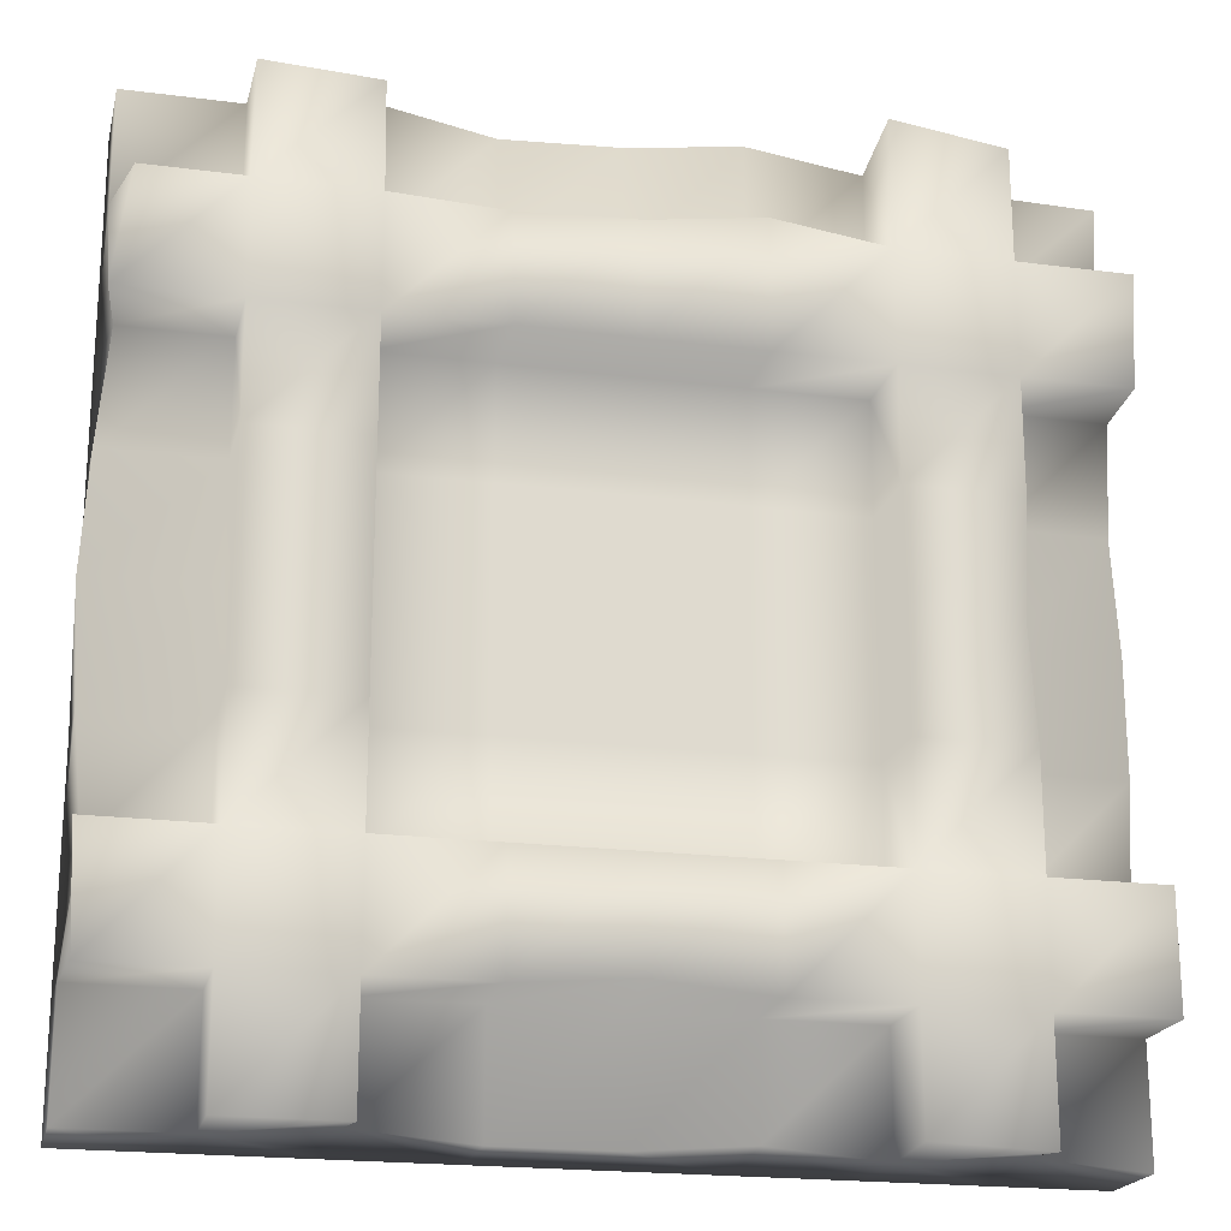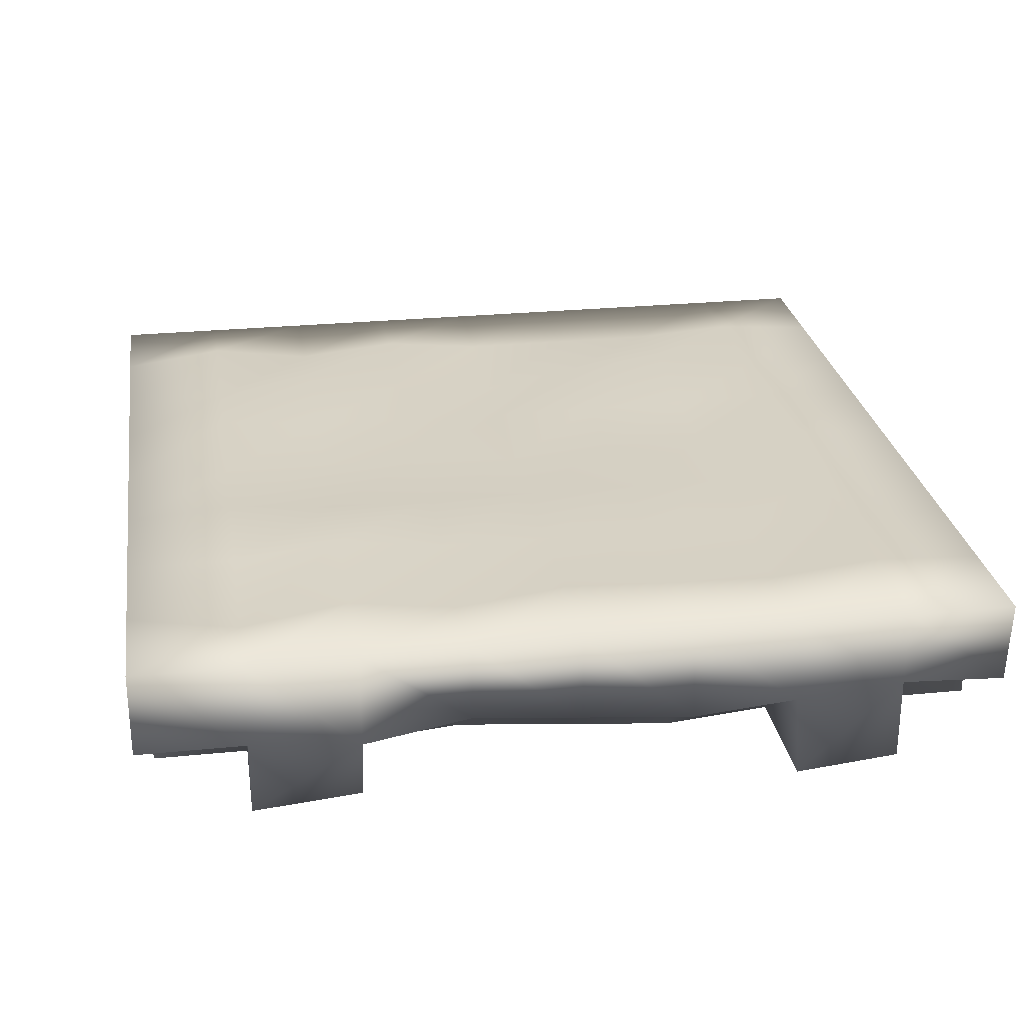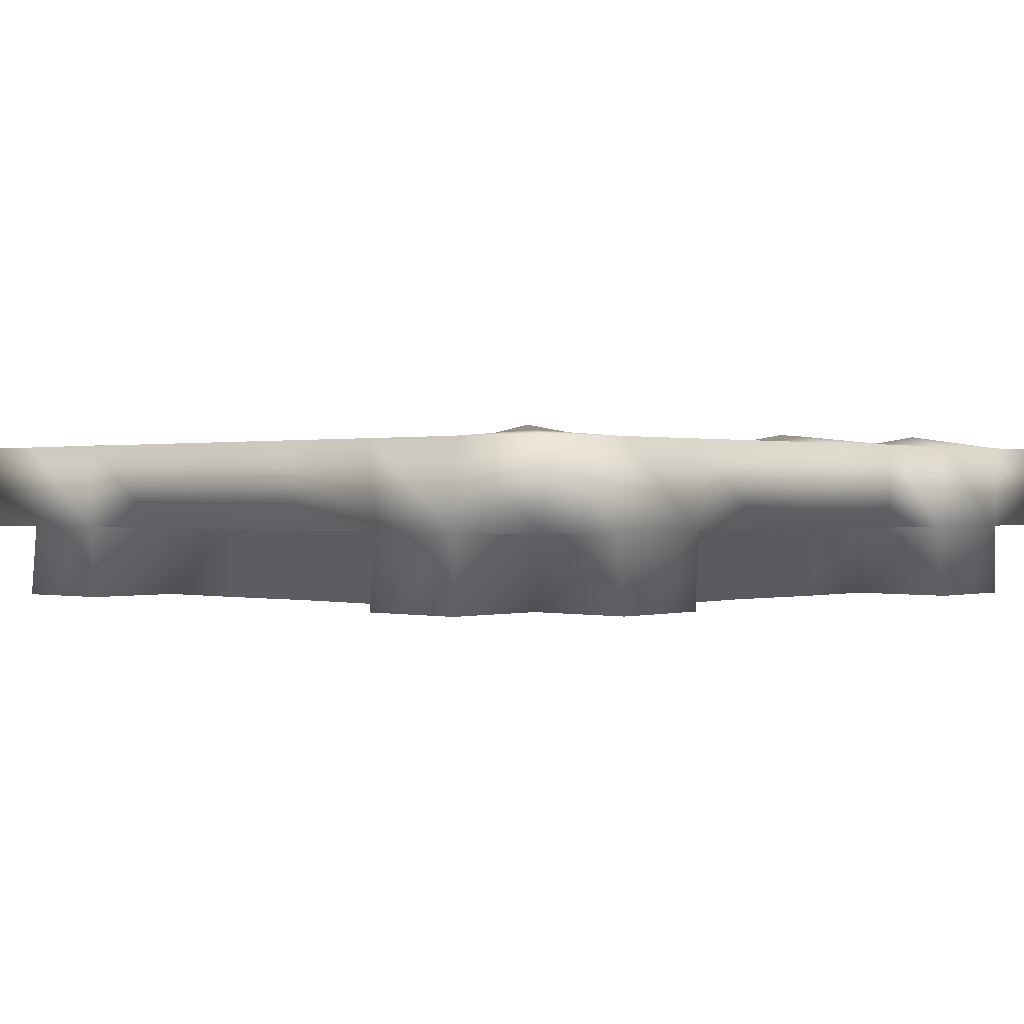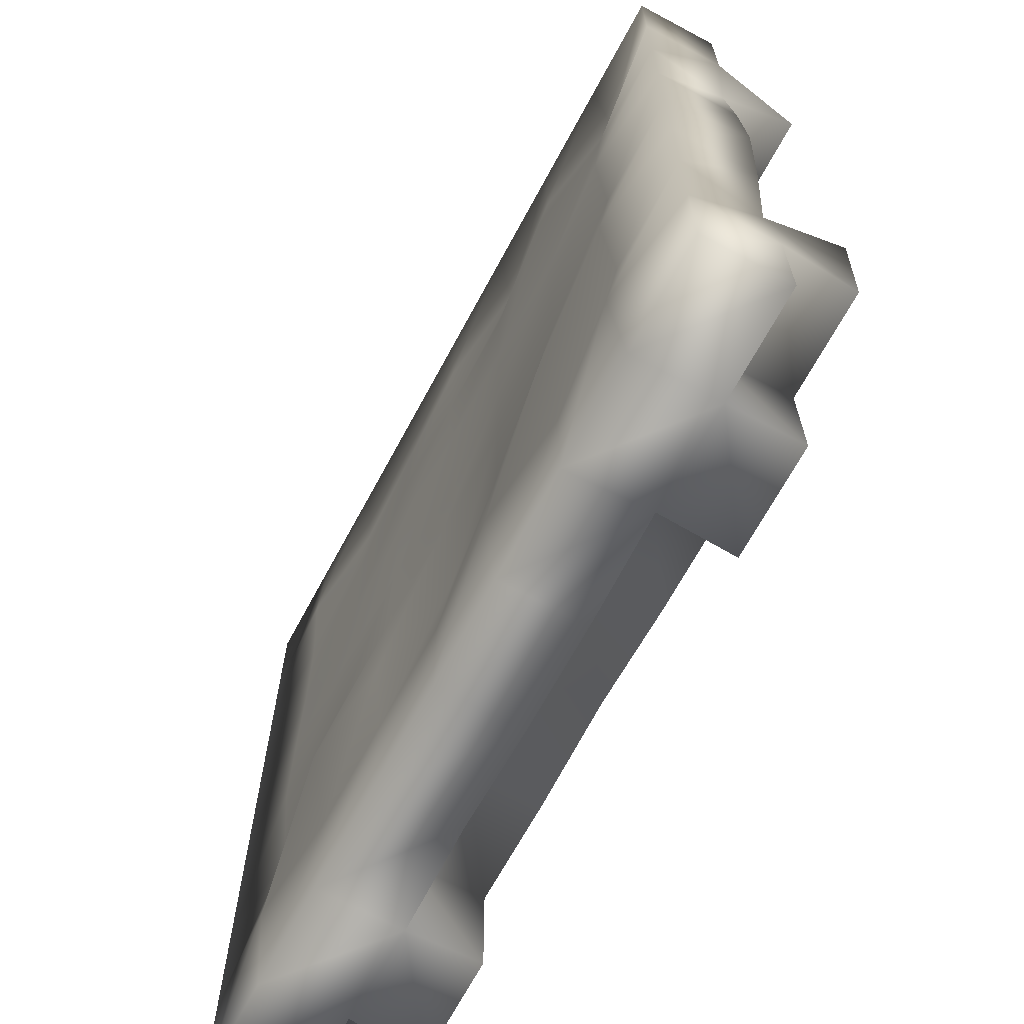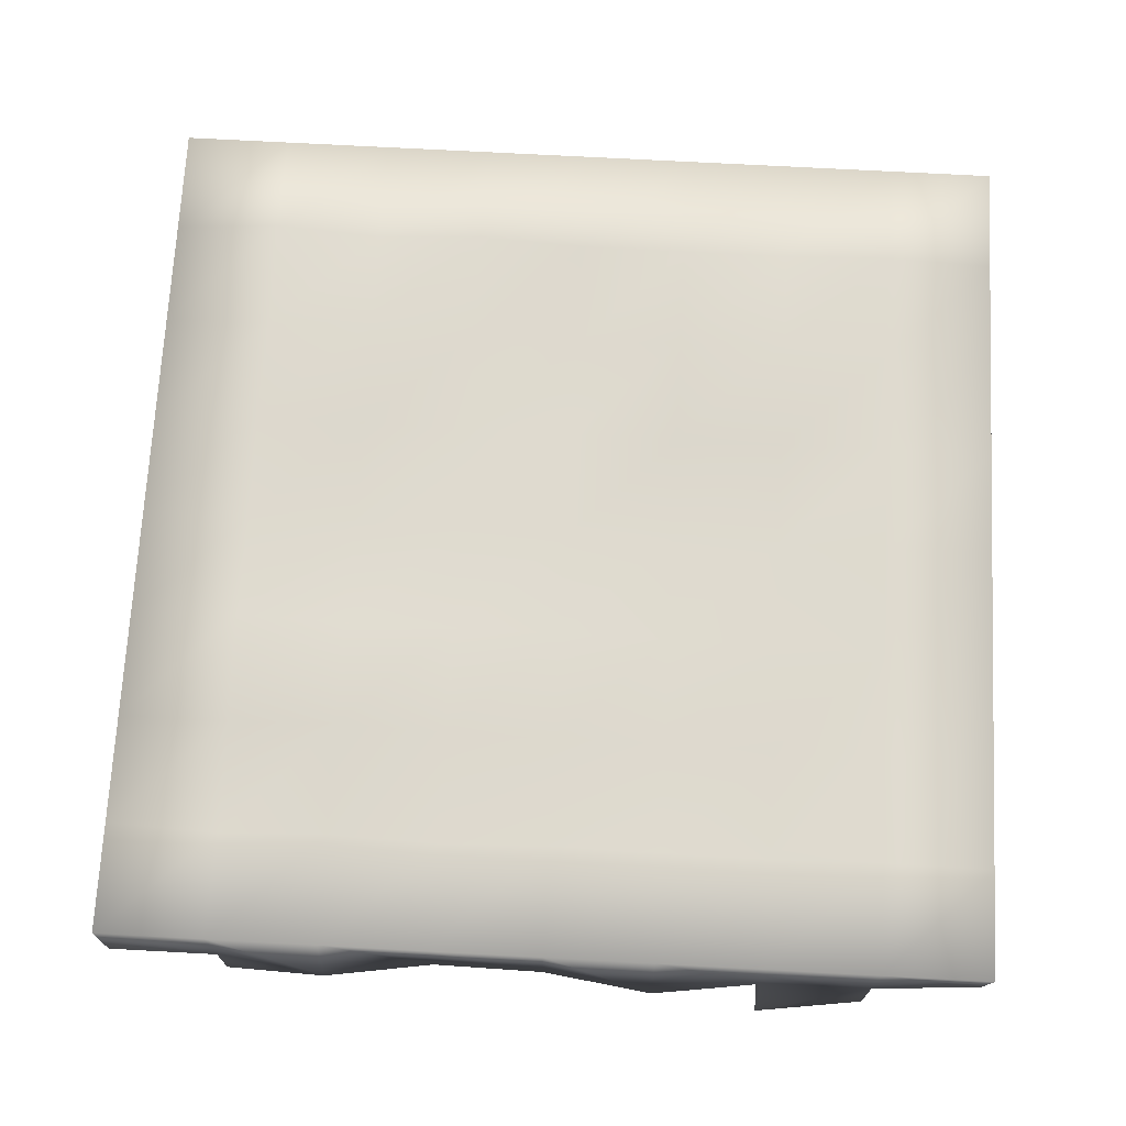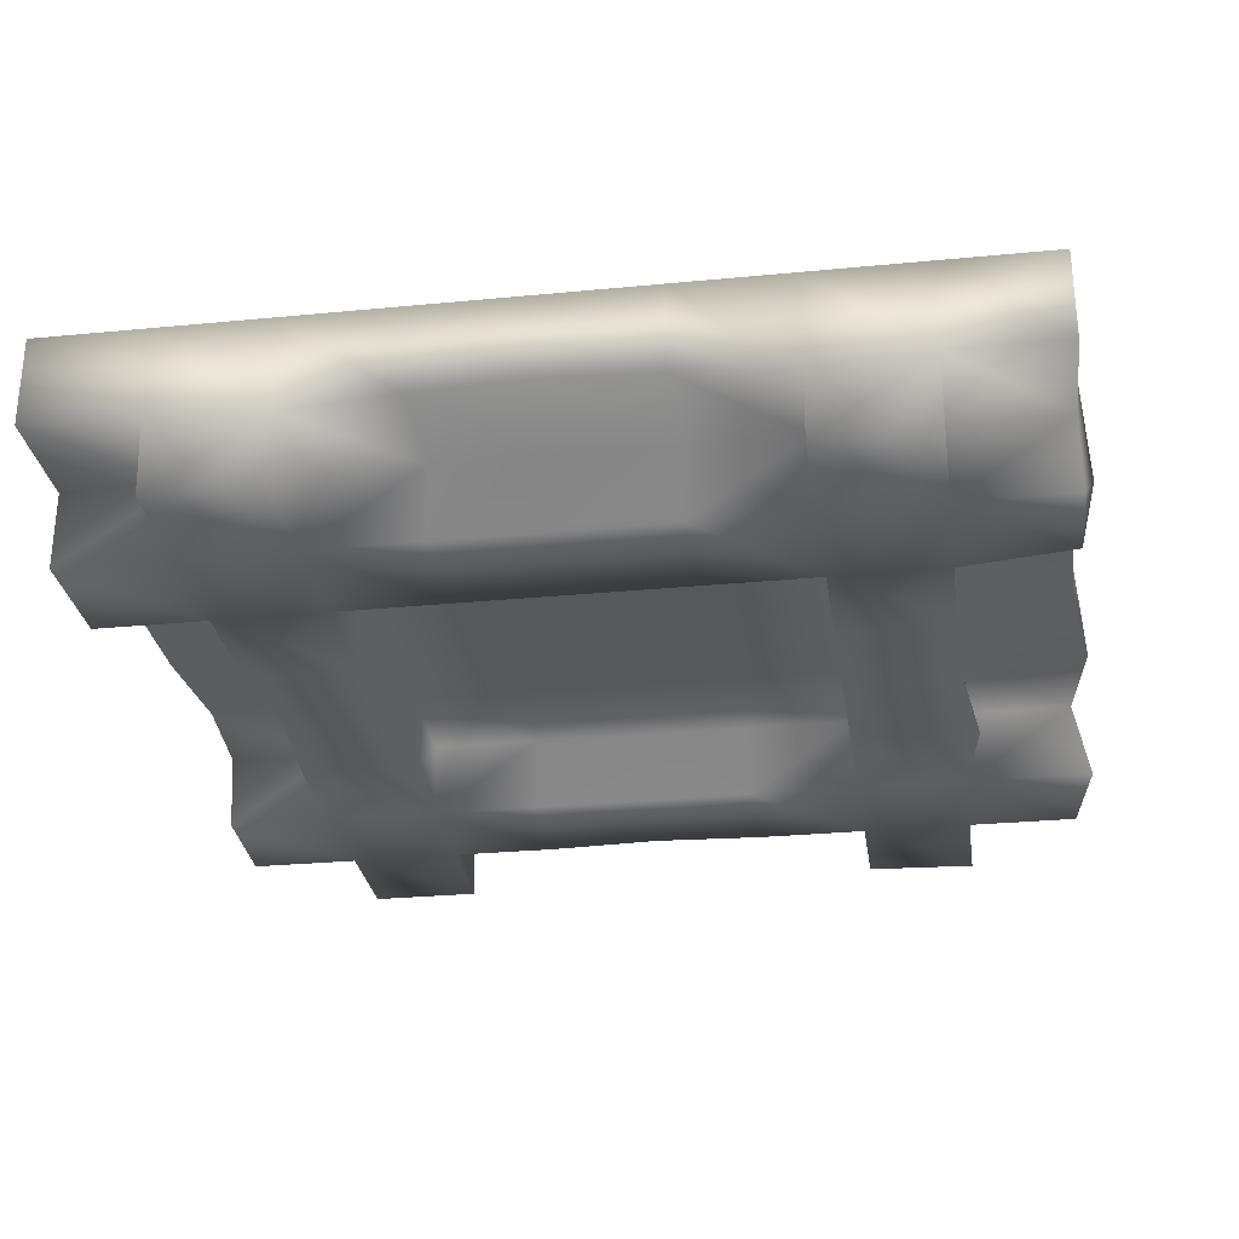
<metadata>
{"format":"obj","ext":"obj","renderer":"f3d","projection":"perspective","resolution":1024,"background":"white","views":[{"elev":-20.3,"azim":-13.3,"up":"+Z"},{"elev":26.5,"azim":-8.9,"up":"+Y"},{"elev":0.4,"azim":132.8,"up":"+Y"},{"elev":-67.2,"azim":-118.2,"up":"+Z"},{"elev":70.7,"azim":3.1,"up":"+Y"},{"elev":-28.5,"azim":-81.7,"up":"+Y"}]}
</metadata>
<code>
o pallate
v -0.475 -0.417 0.475
v -0.475 -0.322 0.475
v -0.475 -0.417 -0.475
v -0.475 -0.322 -0.475
v 0.475 -0.417 0.4661
v 0.475 -0.322 0.475
v 0.475 -0.417 -0.475
v 0.475 -0.322 -0.475
v -0.4817 -0.417 0
v -0.475 -0.322 0
v 0.475 -0.417 0
v 0.475 -0.322 0
v -0.475 -0.322 -0.2375
v 0.4684 -0.417 -0.2375
v -0.4641 -0.417 -0.2375
v 0.475 -0.322 -0.2375
v -0.475 -0.322 -0.3563
v 0.475 -0.417 -0.3563
v -0.475 -0.417 -0.3563
v 0.475 -0.322 -0.3563
v -0.4643 -0.417 0.2375
v 0.475 -0.322 0.2375
v -0.475 -0.322 0.2375
v 0.475 -0.417 0.2375
v -0.475 -0.417 0.3563
v 0.475 -0.322 0.3563
v -0.475 -0.322 0.3563
v 0.4684 -0.417 0.3563
v 0 -0.417 -0.475
v 0 -0.322 -0.475
v 0 -0.417 0.475
v 0 -0.322 0.475
v 0 -0.3312 0
v 0 -0.417 0
v 0 -0.417 -0.2375
v 0 -0.3358 -0.2375
v 0 -0.322 -0.3563
v 0 -0.417 -0.3563
v 0 -0.322 0.2375
v 0 -0.417 0.2375
v 0 -0.322 0.3563
v 0 -0.417 0.3563
v 0.2375 -0.322 -0.475
v 0.2375 -0.417 0.475
v 0.2375 -0.322 0
v 0.2375 -0.3023 -0.2375
v 0.2375 -0.322 -0.3563
v 0.2375 -0.322 0.2375
v 0.2375 -0.3301 0.3563
v 0.2375 -0.417 -0.475
v 0.2375 -0.322 0.475
v 0.2375 -0.417 0
v 0.2375 -0.417 -0.2375
v 0.2375 -0.417 -0.3563
v 0.2375 -0.417 0.2375
v 0.2375 -0.417 0.3563
v 0.3563 -0.322 -0.475
v 0.3563 -0.4061 0.475
v 0.3563 -0.3198 0
v 0.3563 -0.3275 -0.2375
v 0.3563 -0.3137 -0.3563
v 0.3563 -0.322 0.2375
v 0.3563 -0.3168 0.3563
v 0.3563 -0.417 -0.4653
v 0.3563 -0.322 0.475
v 0.3563 -0.417 0
v 0.3563 -0.417 -0.2375
v 0.3563 -0.417 -0.3563
v 0.3563 -0.417 0.2375
v 0.3563 -0.417 0.3563
v -0.2375 -0.417 -0.4653
v -0.2375 -0.322 0.475
v -0.2375 -0.417 0
v -0.2375 -0.417 -0.2375
v -0.2375 -0.417 -0.3563
v -0.2375 -0.417 0.2375
v -0.2375 -0.417 0.3563
v -0.2375 -0.322 -0.475
v -0.2375 -0.417 0.4917
v -0.2375 -0.322 0
v -0.2375 -0.3035 -0.2375
v -0.2375 -0.322 -0.3563
v -0.2375 -0.3071 0.2375
v -0.2375 -0.322 0.3563
v -0.3563 -0.417 -0.475
v -0.3563 -0.322 0.475
v -0.3563 -0.417 0
v -0.3563 -0.417 -0.2375
v -0.3563 -0.417 -0.3563
v -0.3563 -0.417 0.2375
v -0.3563 -0.417 0.3563
v -0.3563 -0.322 -0.475
v -0.3563 -0.417 0.475
v -0.3563 -0.322 0
v -0.3563 -0.322 -0.2375
v -0.3563 -0.3061 -0.3563
v -0.3563 -0.322 0.2375
v -0.3563 -0.3418 0.3563
v -0.4693 -0.4993 -0.3563
v -0.475 -0.4993 -0.2375
v -0.3563 -0.4993 -0.2375
v 0.475 -0.4993 -0.2375
v 0.475 -0.4993 -0.3563
v -0.3563 -0.4993 -0.3563
v 0.475 -0.4993 0.3563
v 0.4684 -0.4993 0.2375
v -0.3563 -0.4993 0.2375
v -0.475 -0.4993 0.2375
v -0.4583 -0.4993 0.3563
v -0.3563 -0.4993 0.3563
v 0.2375 -0.4993 -0.2375
v 0 -0.4993 -0.2375
v 0.2375 -0.4993 -0.3563
v 0 -0.4993 -0.3466
v 0.2375 -0.4993 0.2375
v 0 -0.4993 0.2375
v 0.2375 -0.4993 0.3563
v 0 -0.4993 0.3563
v 0.3563 -0.4993 -0.475
v 0.2375 -0.4993 -0.4708
v 0.3496 -0.4993 0
v 0.2375 -0.4993 0
v 0.3563 -0.4993 -0.2375
v 0.3563 -0.4993 -0.3563
v 0.3563 -0.4993 0.2375
v 0.3563 -0.4993 0.3563
v 0.2375 -0.4993 0.4917
v 0.3563 -0.4993 0.475
v -0.2375 -0.4993 -0.2375
v -0.2375 -0.4993 -0.3563
v -0.2375 -0.4993 0.2375
v -0.2375 -0.4993 0.3563
v -0.3563 -0.4993 0.475
v -0.2375 -0.4884 0.475
v -0.2375 -0.4993 0
v -0.2375 -0.4993 -0.475
v -0.3563 -0.4993 -0.475
v -0.3563 -0.4993 0
v -0.1187 -0.322 -0.475
v -0.1187 -0.4061 0.475
v -0.1187 -0.322 0
v -0.1187 -0.322 -0.2375
v -0.1187 -0.3104 -0.3563
v -0.1187 -0.322 0.2375
v -0.1187 -0.3373 0.3563
v -0.1187 -0.417 -0.475
v -0.1187 -0.322 0.475
v -0.1187 -0.417 0
v -0.1187 -0.417 -0.2375
v -0.1187 -0.417 -0.3563
v -0.1187 -0.417 0.2375
v -0.1187 -0.417 0.3563
v -0.1187 -0.4993 -0.2375
v -0.1187 -0.4993 -0.3563
v -0.1187 -0.4993 0.2375
v -0.1187 -0.4884 0.3563
v 0.1187 -0.417 -0.4653
v 0.1187 -0.322 0.475
v 0.1187 -0.417 0
v 0.1187 -0.417 -0.2375
v 0.1187 -0.417 -0.3563
v 0.1187 -0.417 0.2375
v 0.1187 -0.417 0.3563
v 0.1187 -0.322 -0.475
v 0.1187 -0.417 0.4917
v 0.1187 -0.322 0
v 0.1187 -0.3143 -0.2375
v 0.1187 -0.322 -0.3563
v 0.1187 -0.322 0.2375
v 0.1187 -0.3261 0.3563
v 0.1187 -0.4993 -0.2375
v 0.1187 -0.4993 -0.3563
v 0.1187 -0.4993 0.2375
v 0.1187 -0.4993 0.373
v -0.475 -0.322 0.1187
v 0.4684 -0.417 0.1187
v -0.475 -0.417 0.1187
v 0.475 -0.322 0.1187
v 0 -0.417 0.1187
v 0 -0.322 0.1187
v 0.2375 -0.322 0.1187
v 0.2375 -0.417 0.1187
v 0.3563 -0.322 0.1187
v 0.3563 -0.417 0.1187
v -0.2375 -0.417 0.1187
v -0.2375 -0.322 0.1187
v -0.3563 -0.417 0.1187
v -0.3563 -0.3117 0.1187
v 0.2375 -0.4993 0.1187
v 0.3563 -0.4993 0.1187
v -0.2375 -0.4993 0.1187
v -0.3563 -0.4993 0.1187
v -0.1187 -0.322 0.1187
v -0.1187 -0.417 0.1187
v 0.1187 -0.417 0.1187
v 0.1187 -0.322 0.1187
v -0.475 -0.417 -0.1187
v 0.475 -0.322 -0.1187
v -0.475 -0.322 -0.1187
v 0.475 -0.417 -0.1187
v 0 -0.417 -0.1187
v 0 -0.322 -0.1187
v 0.2375 -0.322 -0.1187
v 0.2375 -0.417 -0.1187
v 0.3563 -0.3185 -0.1187
v 0.3563 -0.417 -0.1187
v -0.2375 -0.417 -0.1187
v -0.2375 -0.3188 -0.1187
v -0.3563 -0.417 -0.1187
v -0.3563 -0.3081 -0.1187
v 0.2375 -0.4993 -0.1187
v 0.3563 -0.4993 -0.1187
v -0.2375 -0.4993 -0.1187
v -0.3563 -0.4993 -0.1187
v -0.1187 -0.322 -0.1187
v -0.1187 -0.417 -0.1187
v 0.1187 -0.417 -0.1187
v 0.1187 -0.322 -0.1187
f 19 17 4 3
f 64 57 8 7
f 28 26 6 5
f 93 86 2 1
f 70 28 5 58
f 98 27 2 86
f 210 199 10 94
f 206 200 11 66
f 200 198 12 11
f 177 175 10 9
f 18 20 16 14
f 93 91 110 133
f 96 17 13 95
f 197 199 13 15
f 92 4 17 96
f 64 7 18 68
f 7 8 20 18
f 15 13 17 19
f 25 27 23 21
f 188 175 23 97
f 184 176 24 69
f 176 178 22 24
f 1 2 27 25
f 97 23 27 98
f 15 19 99 100
f 24 22 26 28
f 182 52 122 189
f 169 39 41 170
f 194 179 40 151
f 196 180 39 169
f 146 29 38 150
f 164 30 37 168
f 168 37 36 167
f 152 77 132 156
f 216 201 34 148
f 218 202 33 166
f 170 41 32 158
f 152 42 31 140
f 165 158 32 31
f 146 139 30 29
f 58 65 51 44
f 63 49 51 65
f 205 203 45 59
f 61 47 46 60
f 57 43 47 61
f 183 181 48 62
f 62 48 49 63
f 209 88 101 214
f 195 182 55 162
f 157 50 54 161
f 185 76 131 191
f 217 204 52 159
f 163 56 44 165
f 157 164 43 50
f 22 62 63 26
f 178 183 62 22
f 8 57 61 20
f 20 61 60 16
f 198 205 59 12
f 26 63 65 6
f 5 6 65 58
f 161 54 113 172
f 151 40 116 155
f 50 64 119 120
f 71 75 130 136
f 19 89 104 99
f 150 38 114 154
f 50 43 57 64
f 85 92 78 71
f 89 85 137 104
f 149 74 129 153
f 187 87 138 192
f 207 73 135 213
f 160 35 112 171
f 25 21 108 109
f 144 83 84 145
f 193 186 83 144
f 139 78 82 143
f 143 82 81 142
f 215 208 80 141
f 145 84 72 147
f 140 147 72 79
f 77 79 134 132
f 177 187 90 21
f 3 85 89 19
f 85 71 136 137
f 197 209 87 9
f 25 91 93 1
f 3 4 92 85
f 83 97 98 84
f 186 188 97 83
f 78 92 96 82
f 82 96 95 81
f 208 210 94 80
f 84 98 86 72
f 79 72 86 93
f 124 103 102 123
f 125 106 105 126
f 155 116 118 156
f 154 114 112 153
f 173 115 117 174
f 172 113 111 171
f 115 125 126 117
f 189 190 125 115
f 120 119 124 113
f 113 124 123 111
f 211 212 121 122
f 117 126 128 127
f 110 132 134 133
f 214 213 135 138
f 104 130 129 101
f 137 136 130 104
f 192 191 131 107
f 107 131 132 110
f 108 107 110 109
f 99 104 101 100
f 54 50 120 113
f 184 69 125 190
f 162 55 115 173
f 91 25 109 110
f 79 93 133 134
f 64 68 124 119
f 14 67 123 102
f 204 53 111 211
f 163 42 118 174
f 88 15 100 101
f 68 18 103 124
f 44 56 117 127
f 24 28 105 106
f 206 66 121 212
f 69 24 106 125
f 70 58 128 126
f 28 70 126 105
f 58 44 127 128
f 21 90 107 108
f 18 14 102 103
f 130 154 153 129
f 131 155 156 132
f 31 32 147 140
f 41 145 147 32
f 202 215 141 33
f 37 143 142 36
f 30 139 143 37
f 180 193 144 39
f 39 144 145 41
f 35 149 153 112
f 75 150 154 130
f 76 151 155 131
f 71 78 139 146
f 77 152 140 79
f 207 216 148 73
f 42 152 156 118
f 71 146 150 75
f 185 194 151 76
f 56 163 174 117
f 40 162 173 116
f 114 172 171 112
f 116 173 174 118
f 53 160 171 111
f 38 161 172 114
f 29 30 164 157
f 42 163 165 31
f 201 217 159 34
f 29 157 161 38
f 179 195 162 40
f 44 51 158 165
f 49 170 158 51
f 203 218 166 45
f 47 168 167 46
f 43 164 168 47
f 181 196 169 48
f 48 169 170 49
f 45 166 196 181
f 34 159 195 179
f 73 148 194 185
f 33 141 193 180
f 66 184 190 121
f 138 135 191 192
f 122 121 190 189
f 80 94 188 186
f 9 87 187 177
f 141 80 186 193
f 90 187 192 107
f 12 59 183 178
f 73 185 191 135
f 159 52 182 195
f 59 45 181 183
f 166 33 180 196
f 148 34 179 194
f 55 182 189 115
f 11 12 178 176
f 66 11 176 184
f 94 10 175 188
f 21 23 175 177
f 46 167 218 203
f 35 160 217 201
f 74 149 216 207
f 36 142 215 202
f 67 206 212 123
f 52 204 211 122
f 101 129 213 214
f 111 123 212 211
f 81 95 210 208
f 15 88 209 197
f 142 81 208 215
f 74 207 213 129
f 16 60 205 198
f 160 53 204 217
f 87 209 214 138
f 60 46 203 205
f 167 36 202 218
f 149 35 201 216
f 9 10 199 197
f 14 16 198 200
f 67 14 200 206
f 95 13 199 210

</code>
